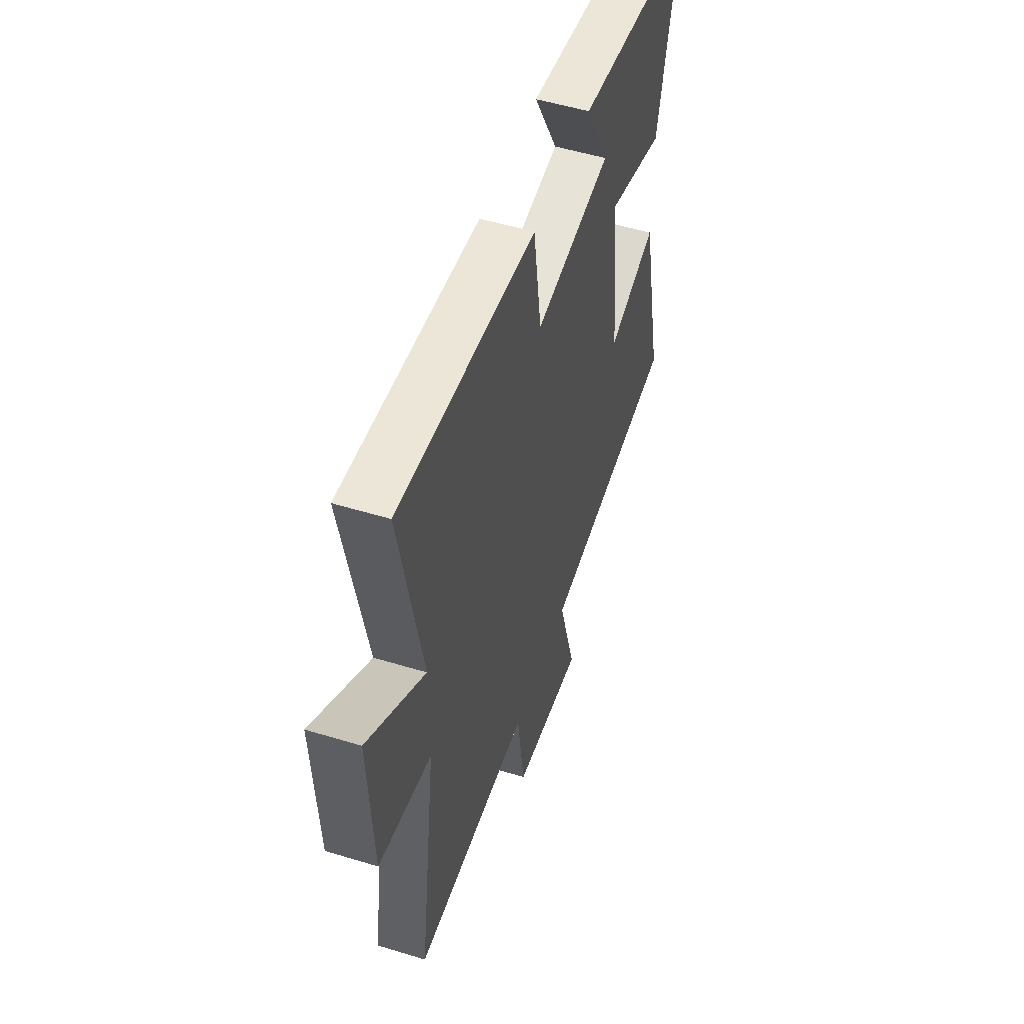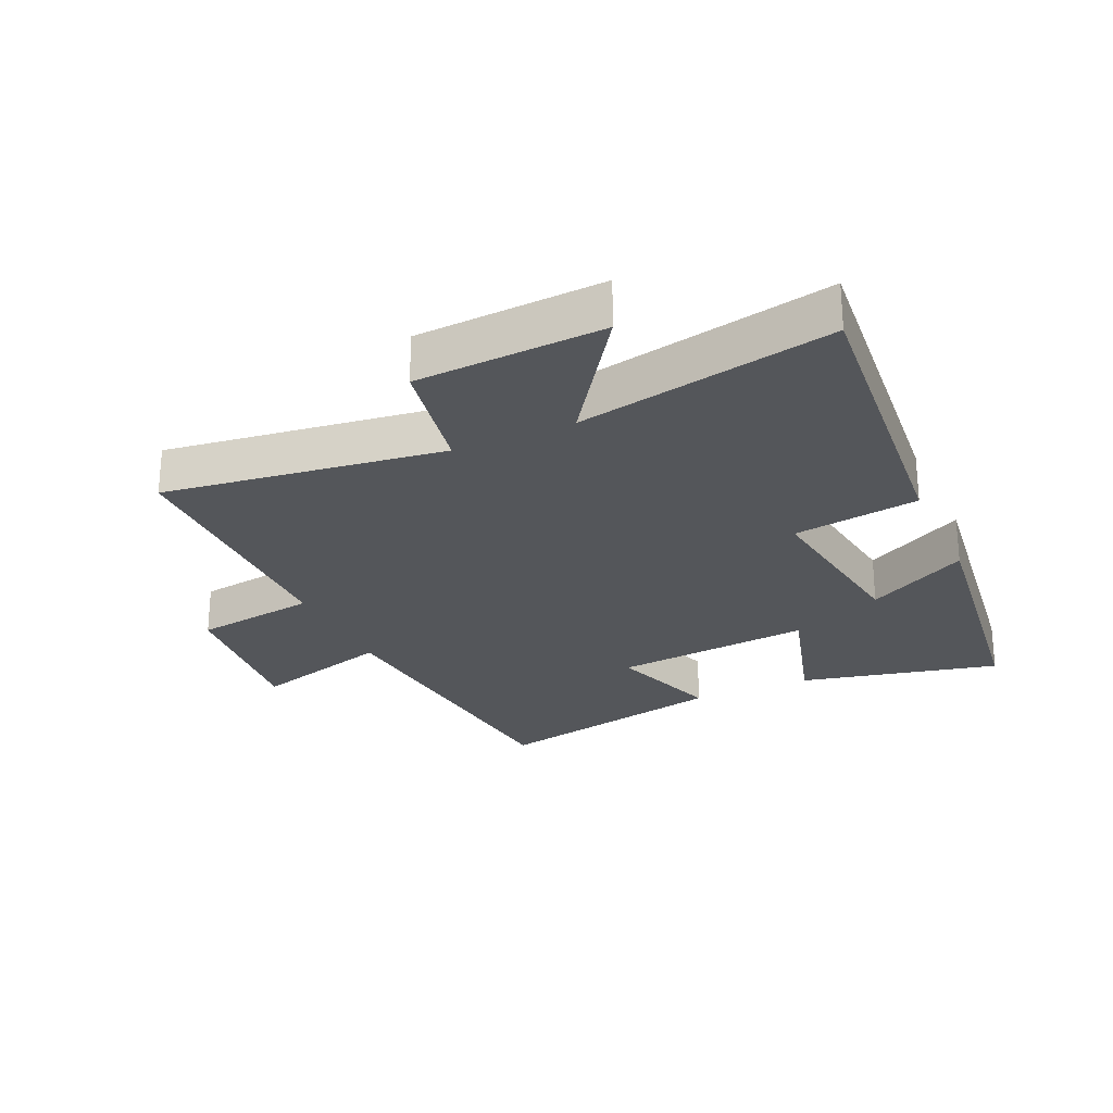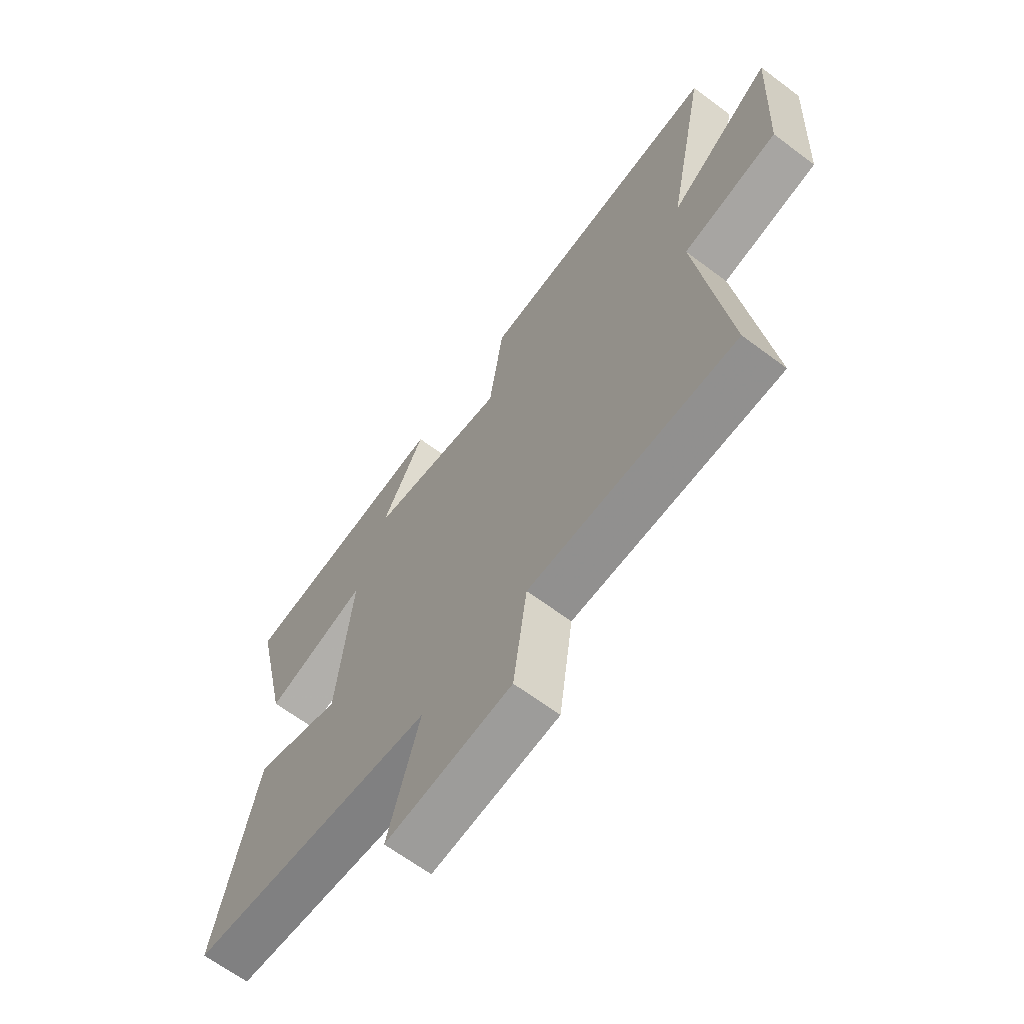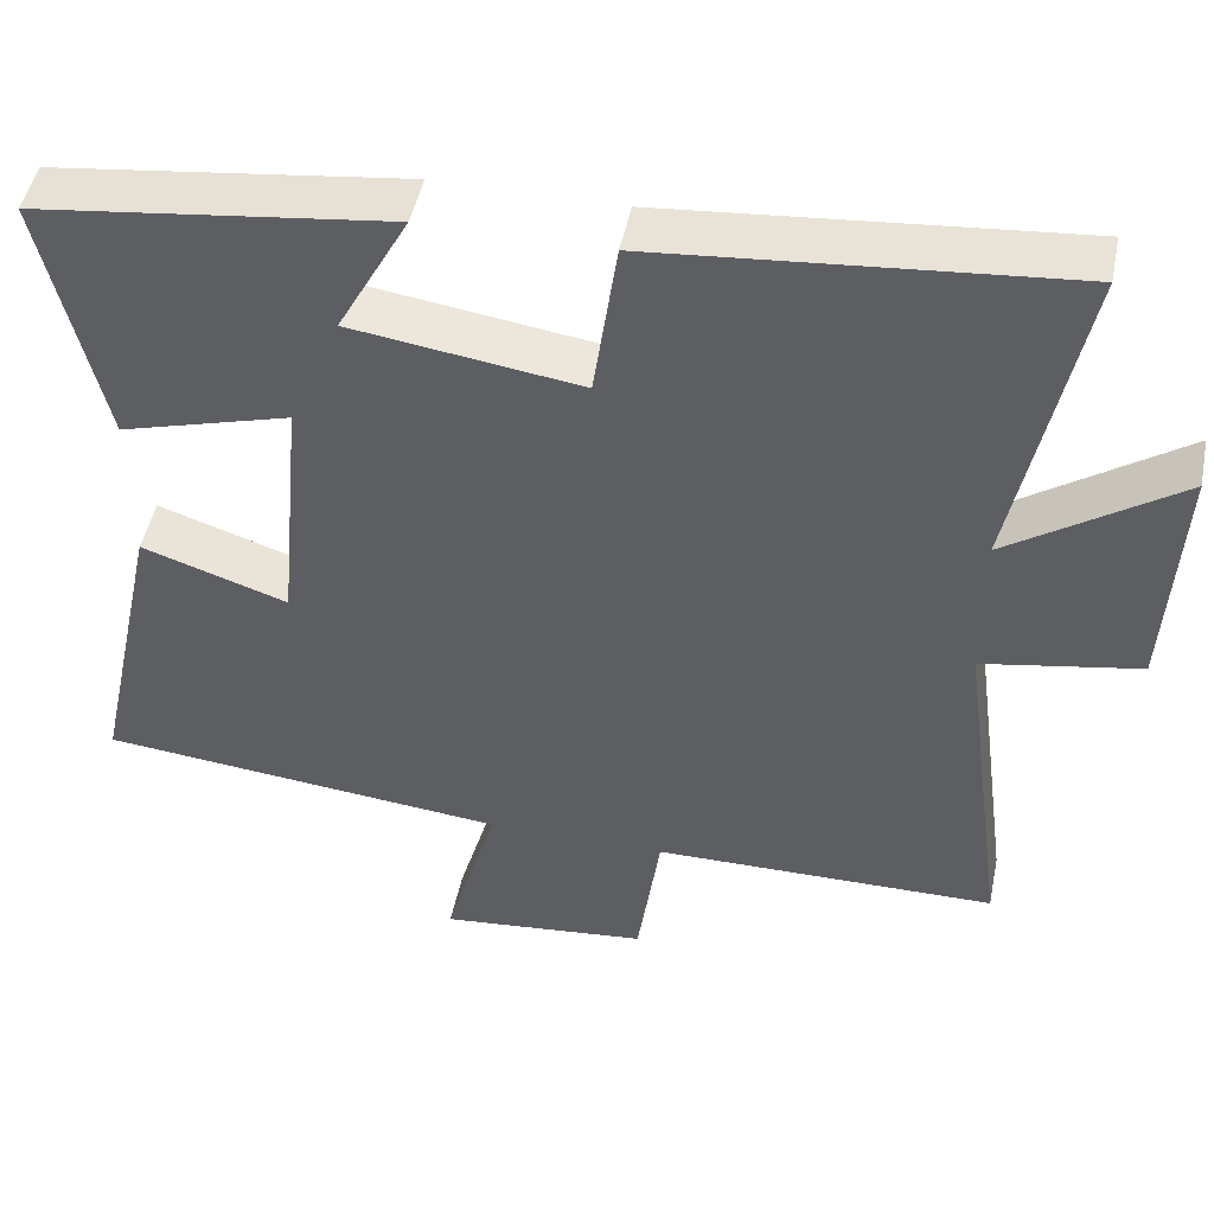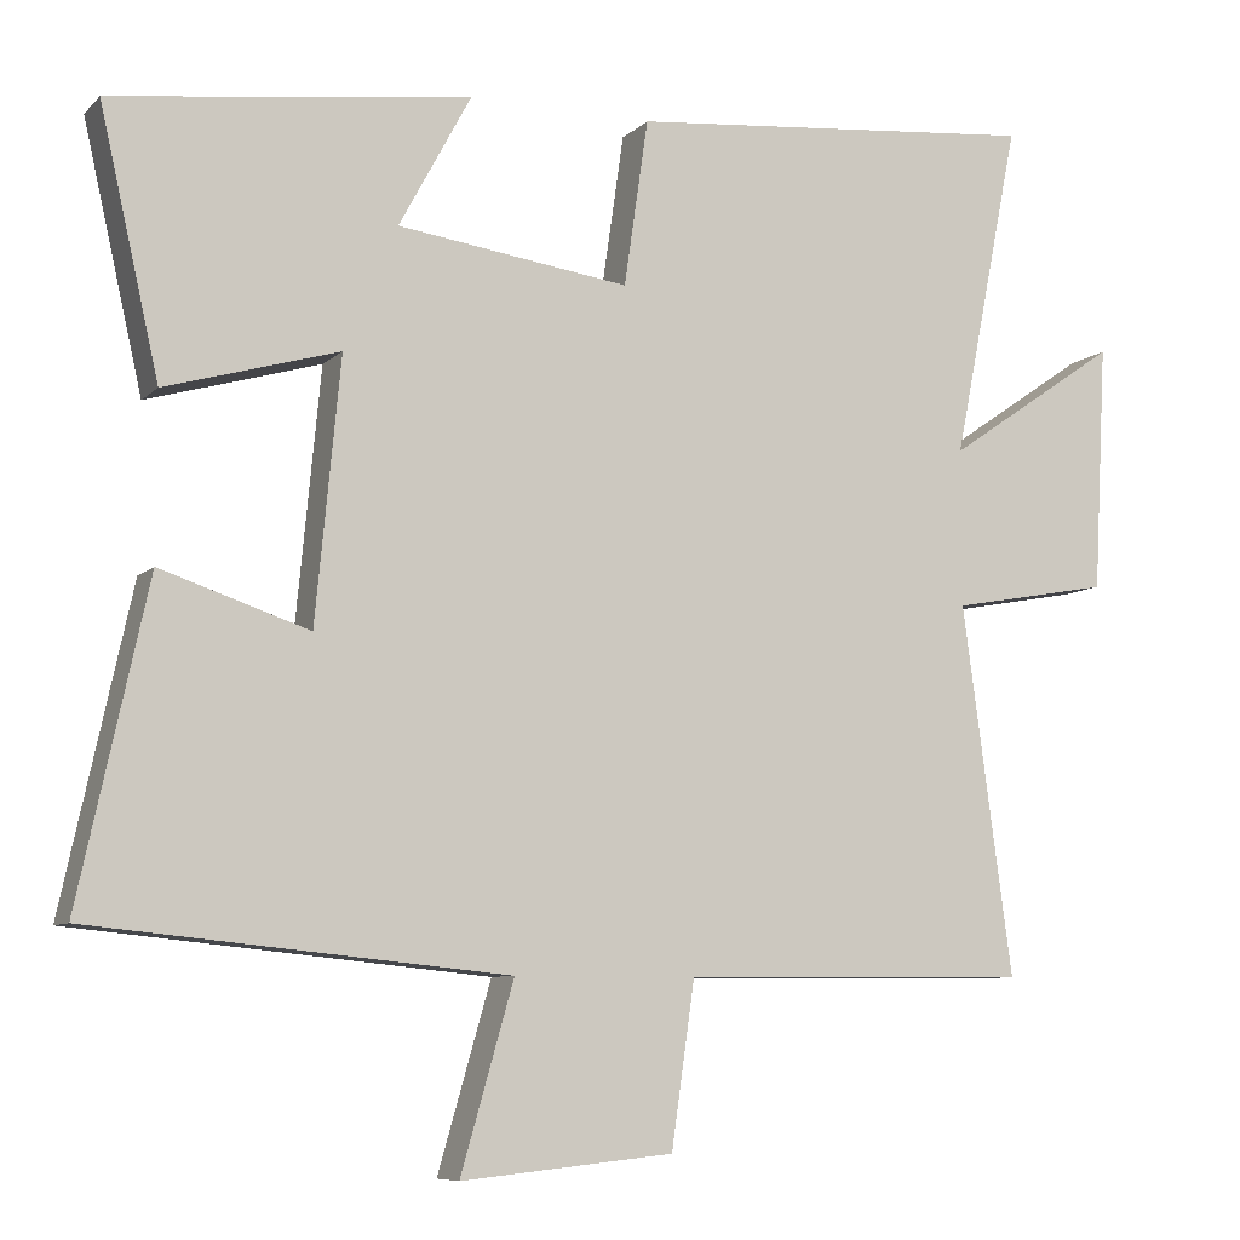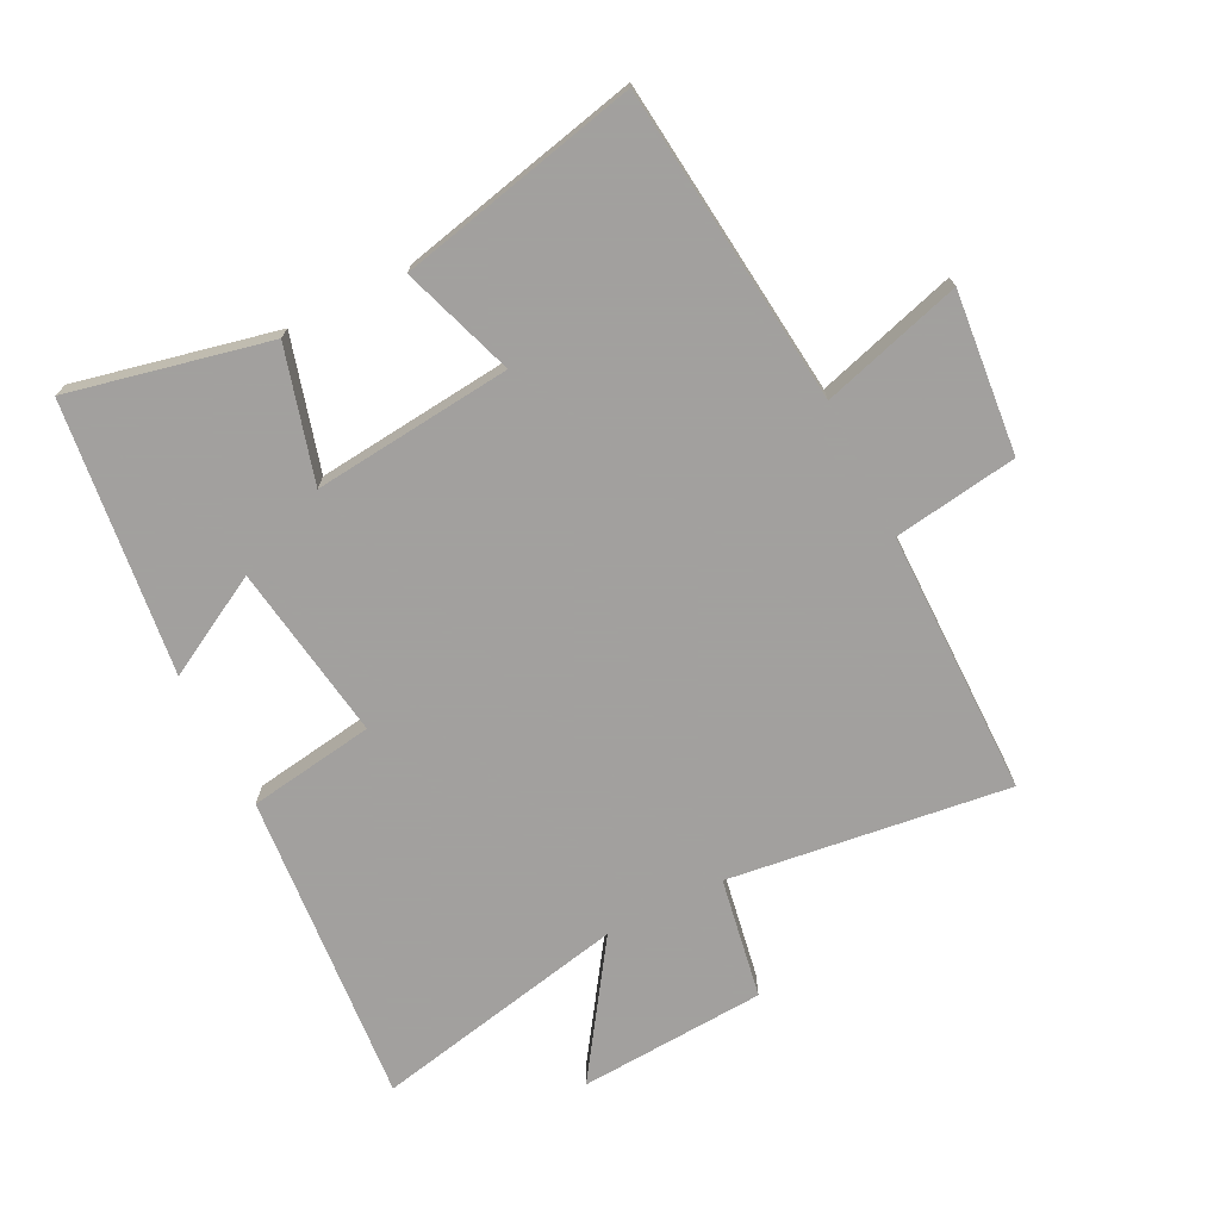
<metadata>
{"format":"obj","ext":"obj","renderer":"f3d","projection":"perspective","resolution":1024,"background":"white","views":[{"elev":52.1,"azim":-71.7,"up":"+Z"},{"elev":-25.7,"azim":-65.6,"up":"+Y"},{"elev":-65.2,"azim":-127.0,"up":"+Z"},{"elev":48.0,"azim":-168.5,"up":"+Z"},{"elev":-8.0,"azim":155.9,"up":"+Z"},{"elev":-71.9,"azim":117.1,"up":"+Y"}]}
</metadata>
<code>
v -0.56 0.07 -0.496
v -0.5 0.07 -0.051
v -0.692 0.07 -0.016
v -0.708 0.07 0.282
v -0.5 0.07 0.139
v -0.581 0.07 0.545
v -0.082 0.07 0.5
v -0.053 0.07 0.299
v 0.227 0.07 0.339
v 0.14 0.07 0.5
v 0.572 0.07 0.445
v 0.5 0.07 0.128
v 0.291 0.07 0.188
v 0.321 0.07 -0.128
v 0.5 0.07 -0.068
v 0.583 0.07 -0.45
v 0.081 0.07 -0.5
v 0.145 0.07 -0.723
v -0.111 0.07 -0.697
v -0.139 0.07 -0.5
v -0.56 0 -0.496
v -0.5 0 -0.051
v -0.692 0 -0.016
v -0.708 0 0.282
v -0.5 0 0.139
v -0.581 0 0.545
v -0.082 0 0.5
v -0.053 0 0.299
v 0.227 0 0.339
v 0.14 0 0.5
v 0.572 0 0.445
v 0.5 0 0.128
v 0.291 0 0.188
v 0.321 0 -0.128
v 0.5 0 -0.068
v 0.583 0 -0.45
v 0.081 0 -0.5
v 0.145 0 -0.723
v -0.111 0 -0.697
v -0.139 0 -0.5
f 17 18 19 20
f 17 20 1
f 16 17 1
f 15 16 1
f 14 15 1
f 13 14 1 2
f 11 12 13
f 9 10 11
f 13 2 3
f 11 13 3
f 9 11 3
f 5 6 7 8
f 5 8 9 3
f 3 4 5
f 40 39 38 37
f 21 40 37
f 21 37 36
f 21 36 35
f 21 35 34
f 22 21 34 33
f 33 32 31
f 31 30 29
f 23 22 33
f 23 33 31
f 23 31 29
f 28 27 26 25
f 23 29 28 25
f 25 24 23
f 1 21 22 2
f 2 22 23 3
f 3 23 24 4
f 4 24 25 5
f 5 25 26 6
f 6 26 27 7
f 7 27 28 8
f 8 28 29 9
f 9 29 30 10
f 10 30 31 11
f 11 31 32 12
f 12 32 33 13
f 13 33 34 14
f 14 34 35 15
f 15 35 36 16
f 16 36 37 17
f 17 37 38 18
f 18 38 39 19
f 19 39 40 20
f 20 40 21 1

</code>
